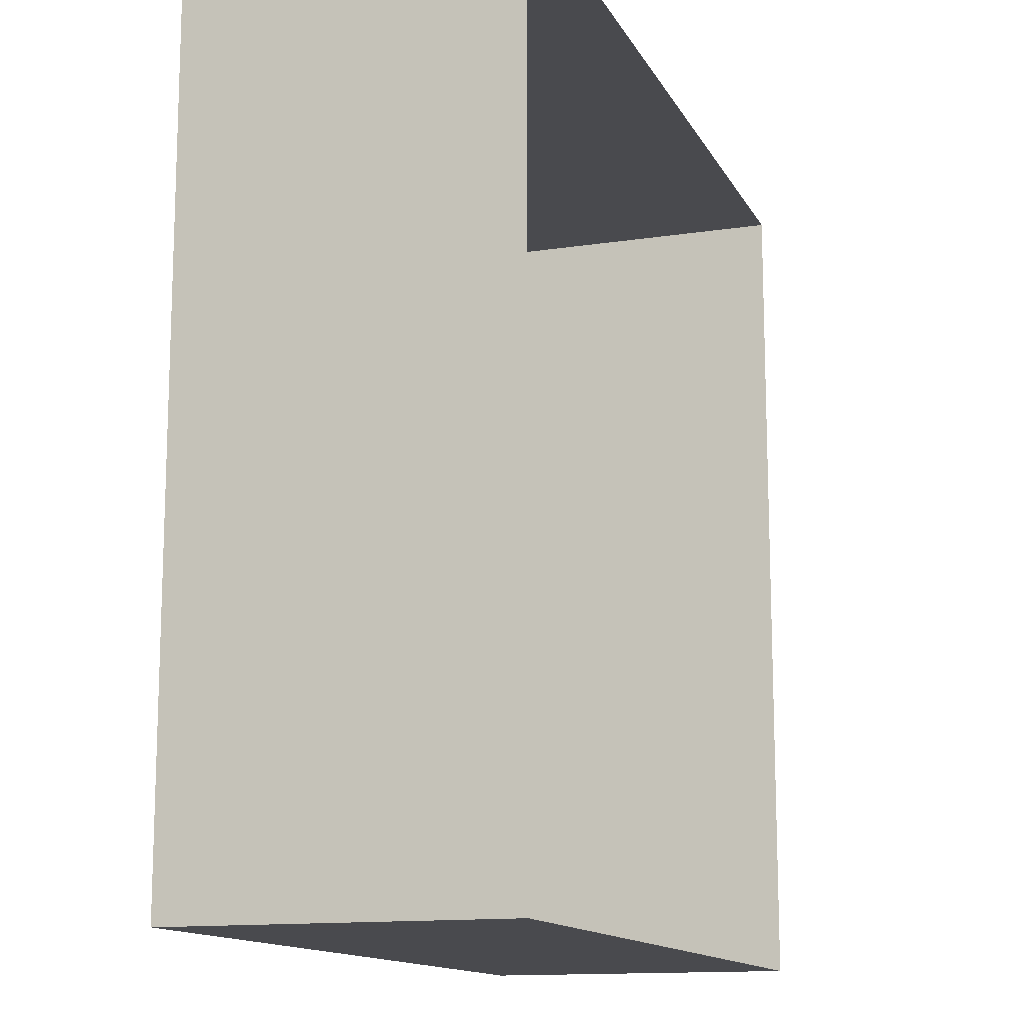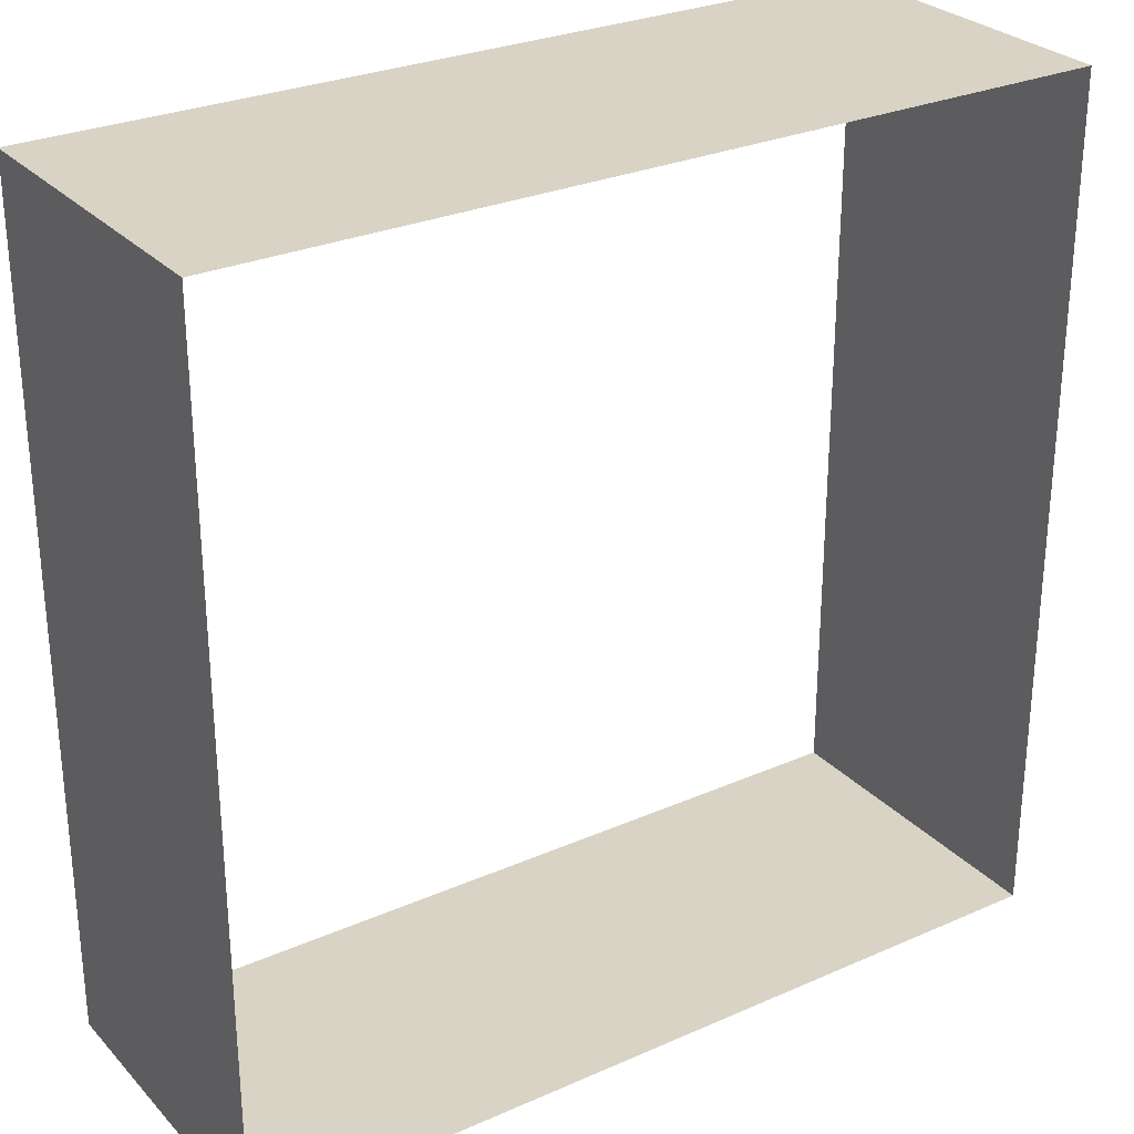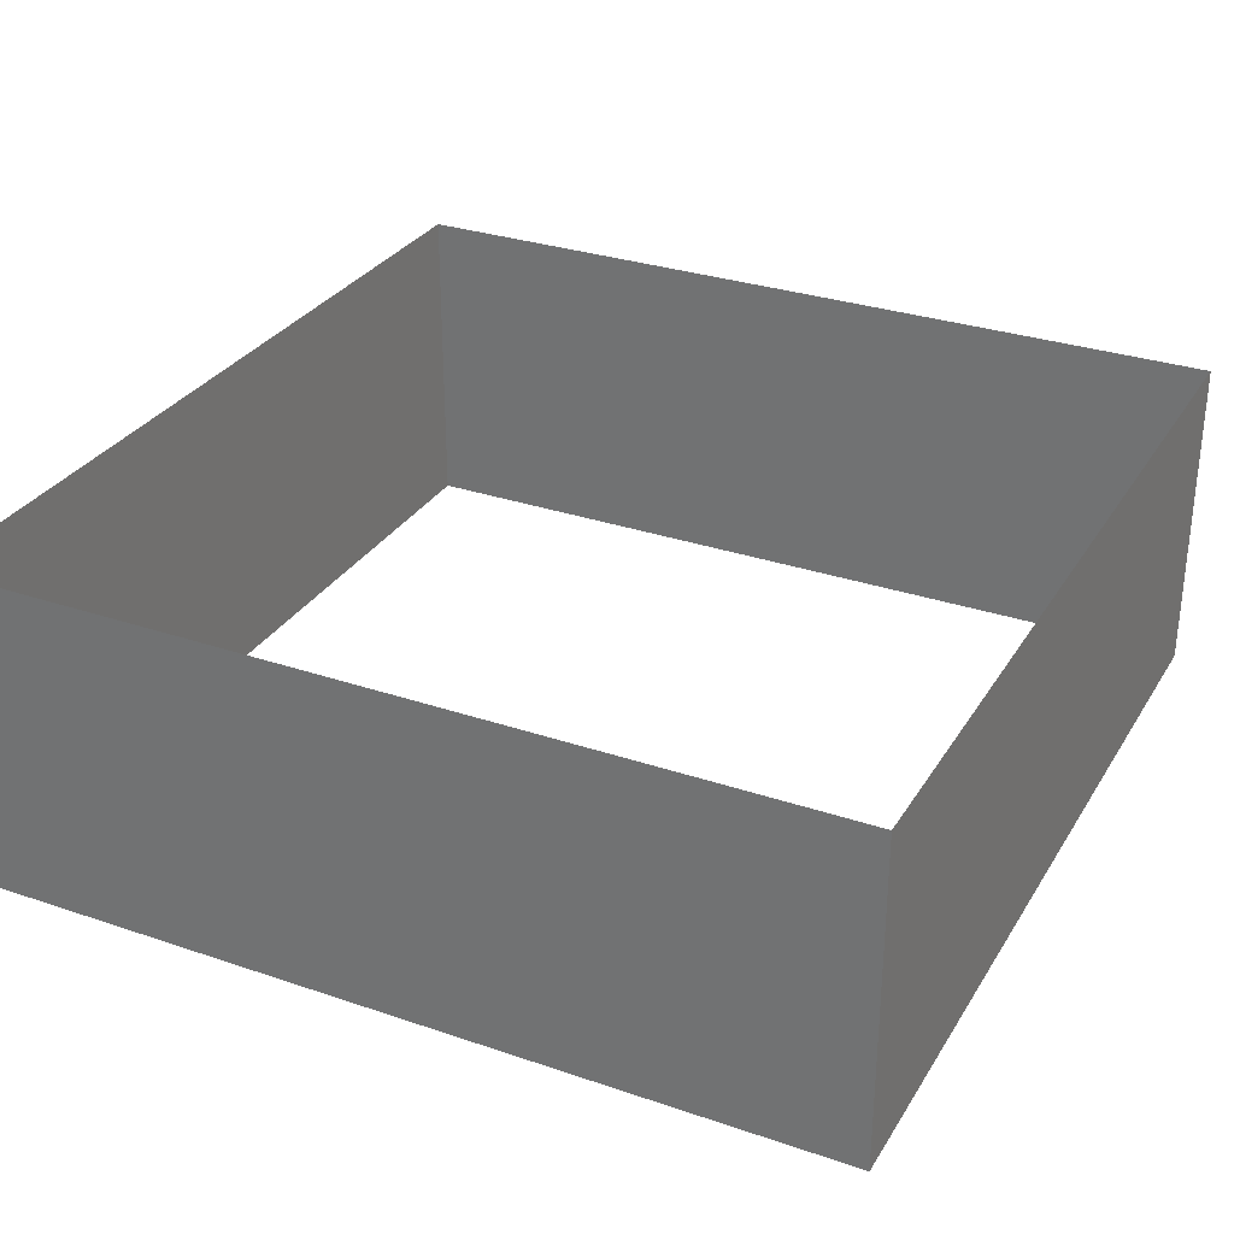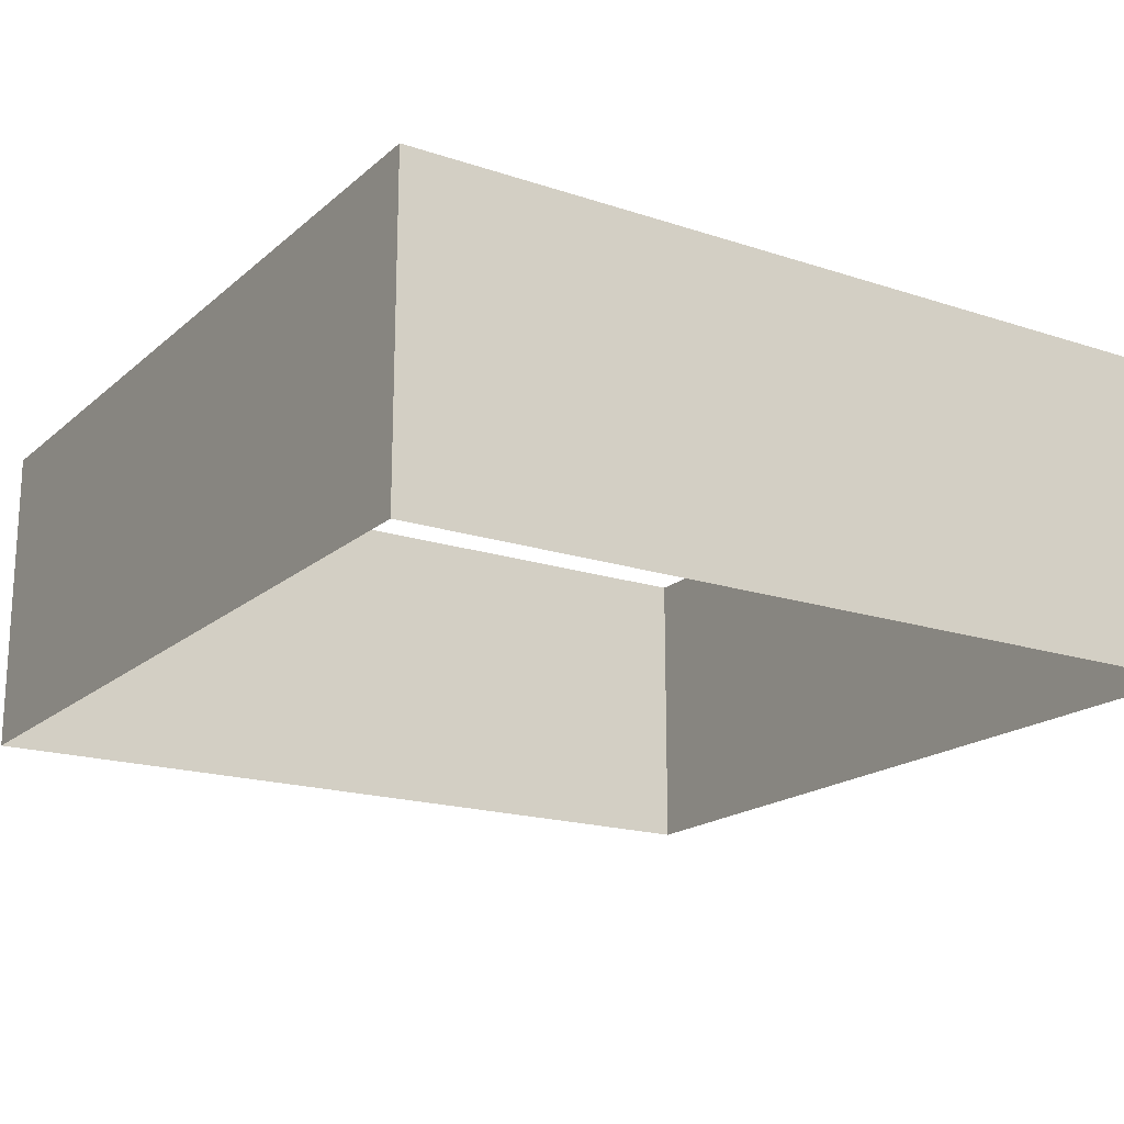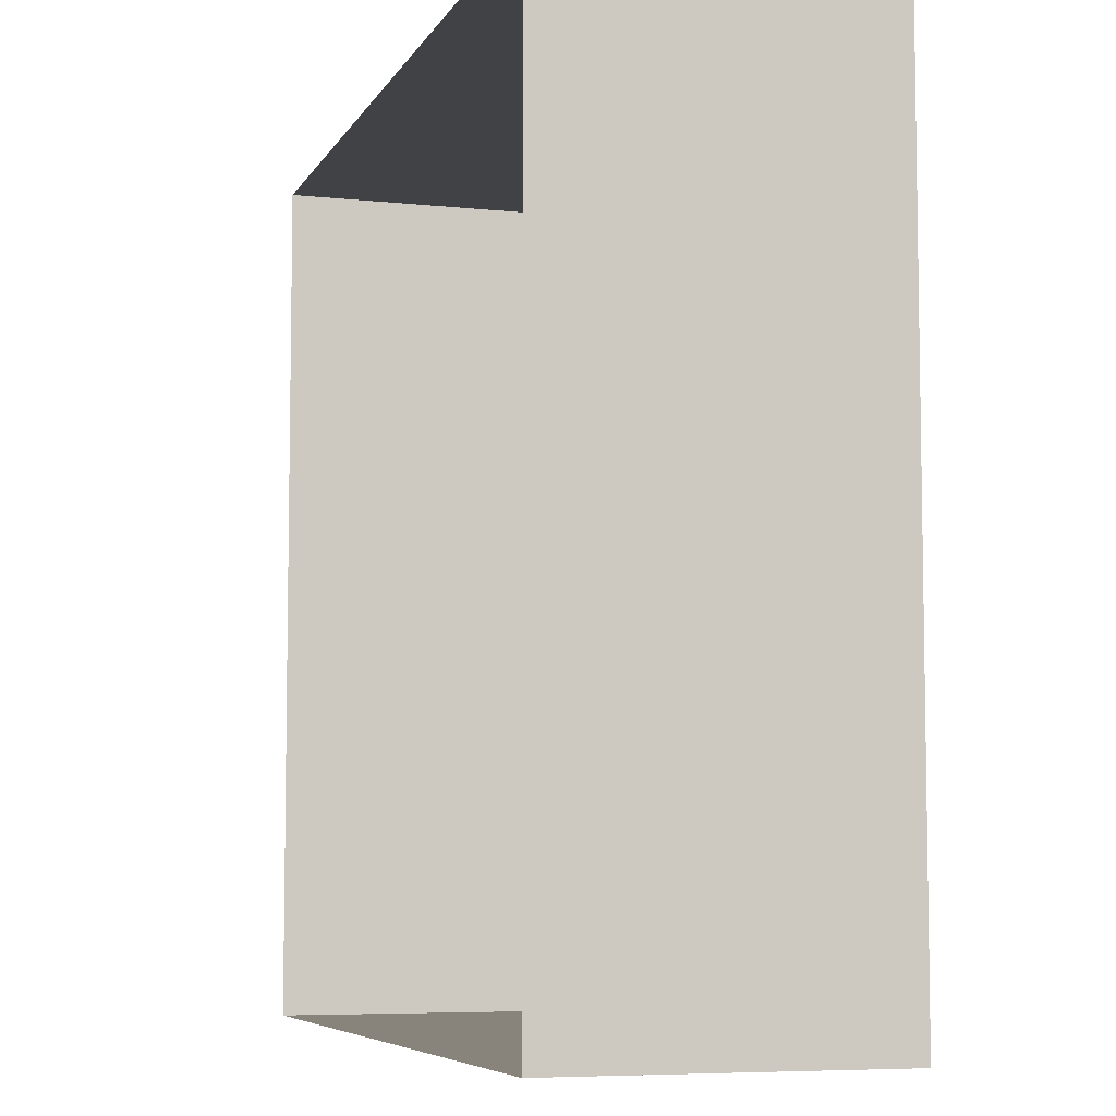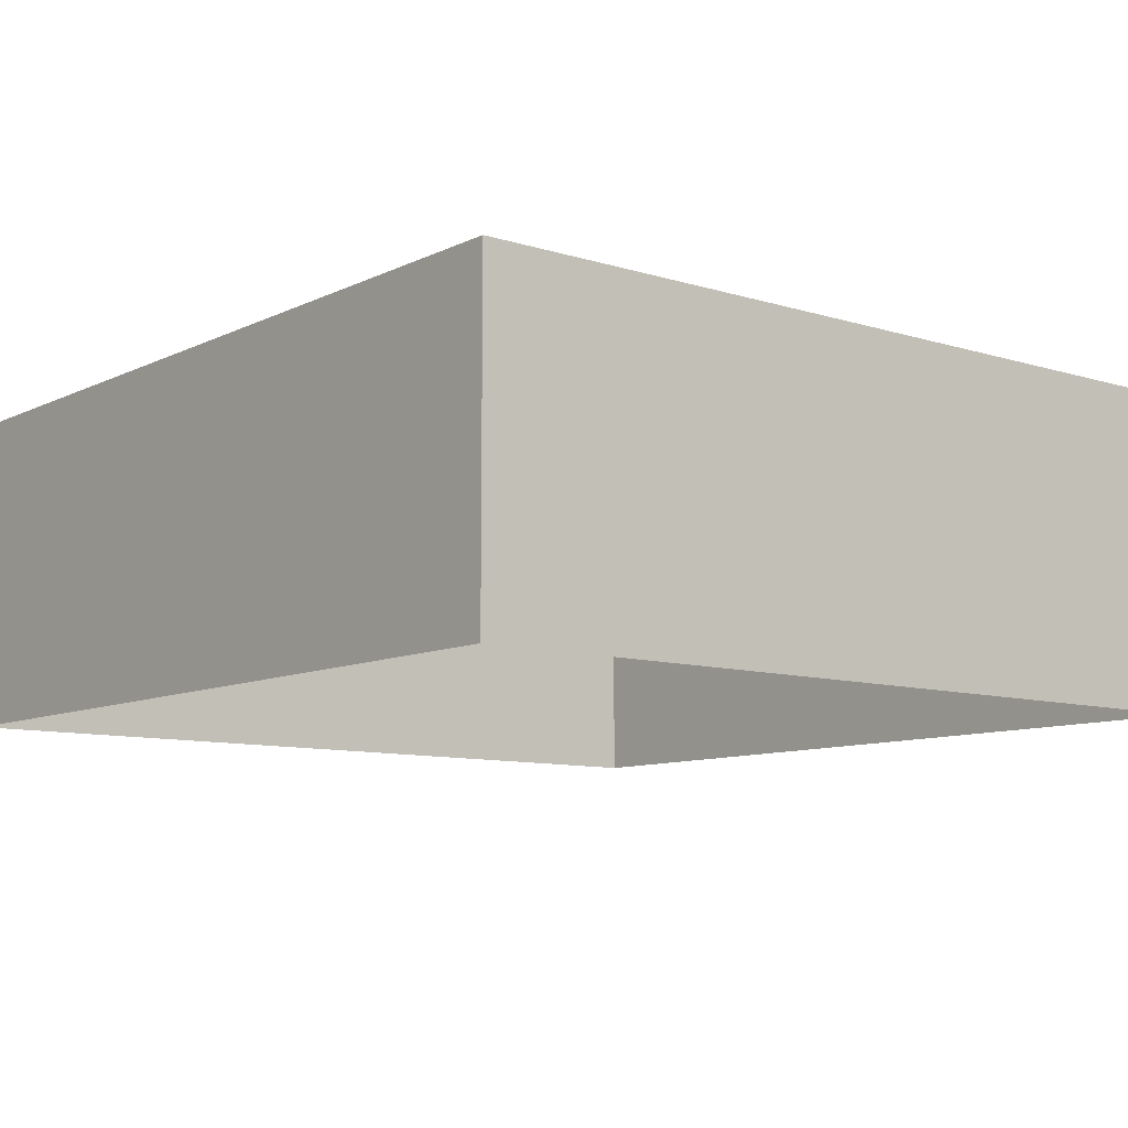
<metadata>
{"format":"obj","ext":"obj","renderer":"f3d","projection":"perspective","resolution":1024,"background":"white","views":[{"elev":-13.4,"azim":109.0,"up":"+Z"},{"elev":28.3,"azim":146.4,"up":"+Z"},{"elev":30.4,"azim":-63.8,"up":"+Y"},{"elev":-18.3,"azim":57.5,"up":"+Y"},{"elev":-6.6,"azim":-107.3,"up":"+Z"},{"elev":-9.4,"azim":-39.0,"up":"+Y"}]}
</metadata>
<code>
o Plane
v 4 3 -4
v -4 1e-06 -4
v 4 1e-06 -4
v -4 3 -4
v 4 3 4
v 4 -1e-06 4
v -4 -1e-06 4
v -4 3 4
f 1 2 3
f 1 4 2
f 5 3 6
f 4 7 2
f 8 6 7
f 5 1 3
f 4 8 7
f 8 5 6

</code>
